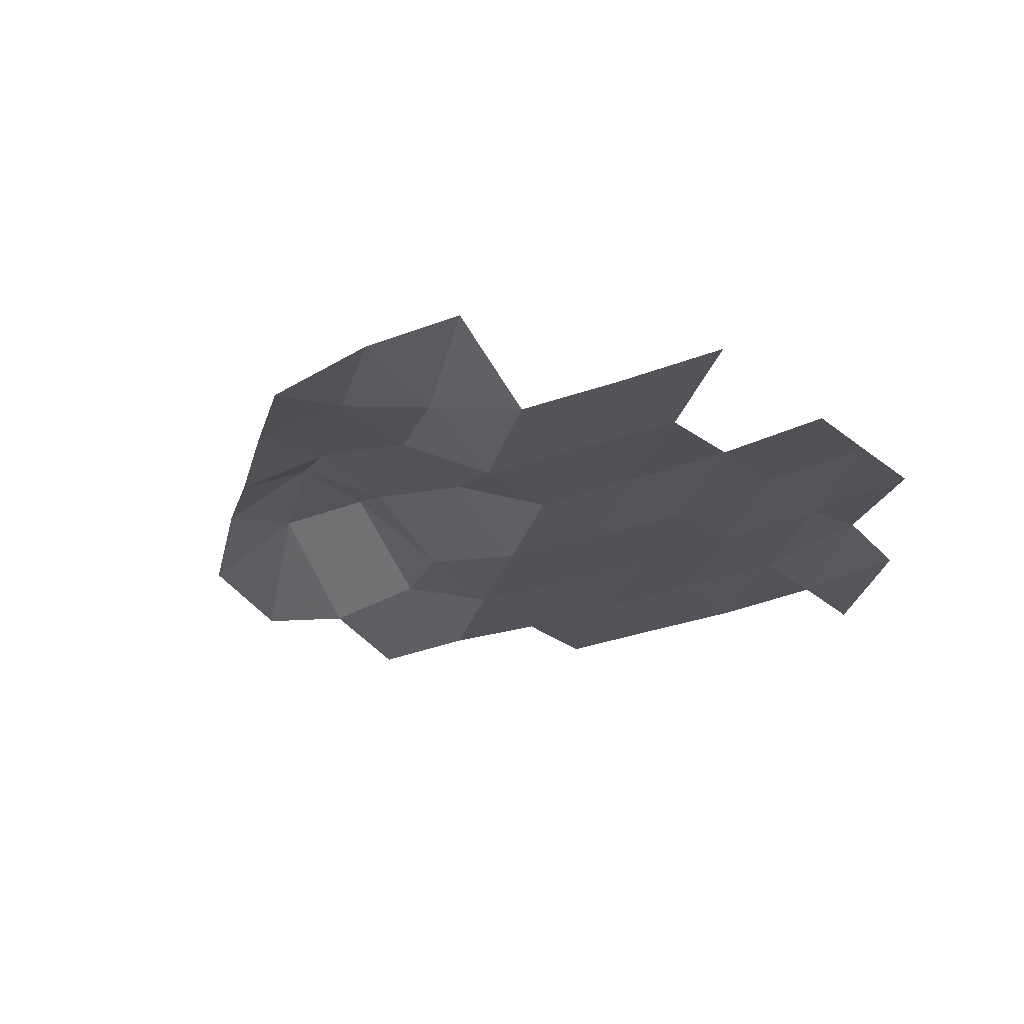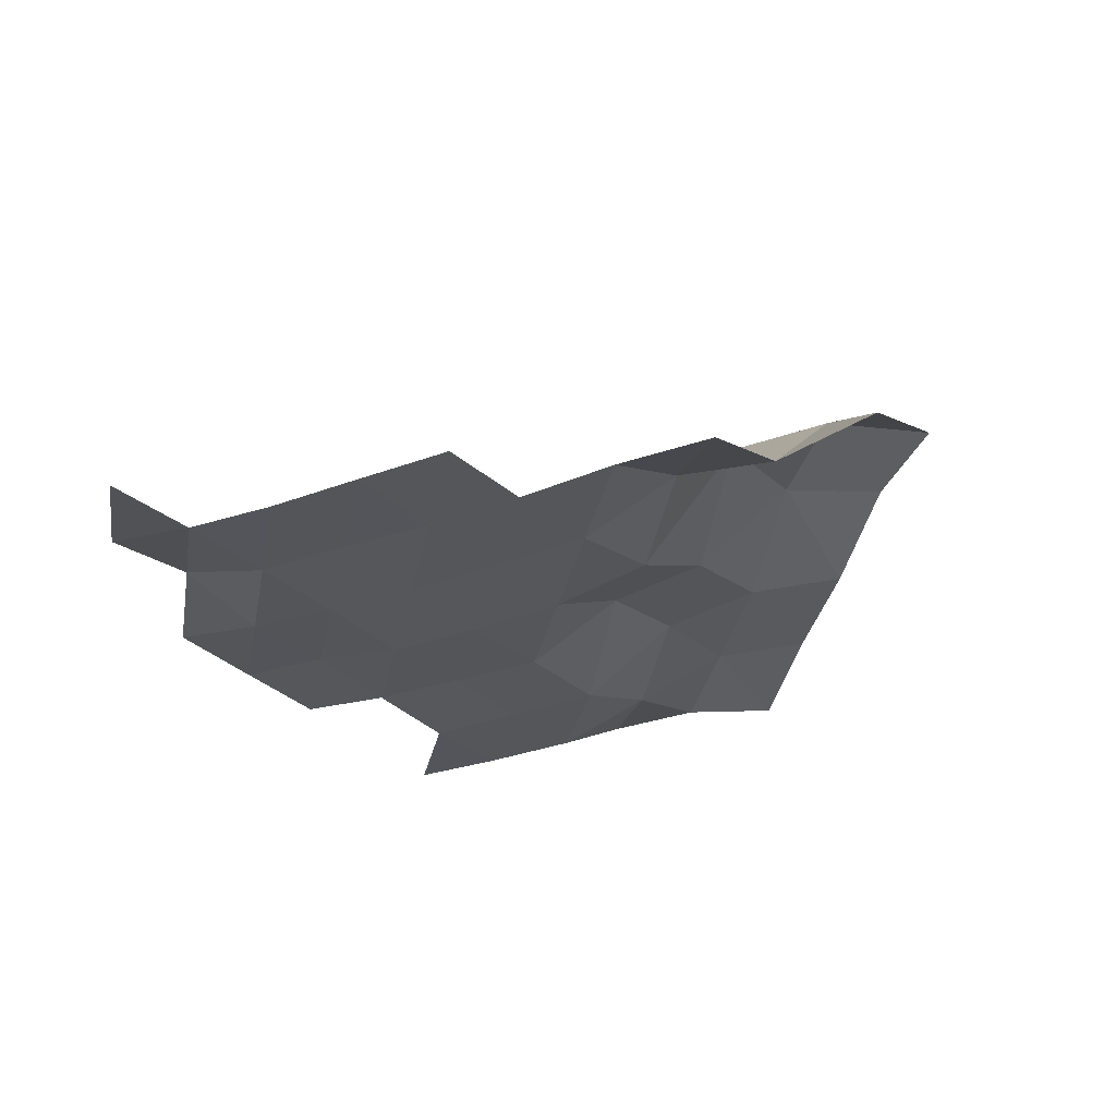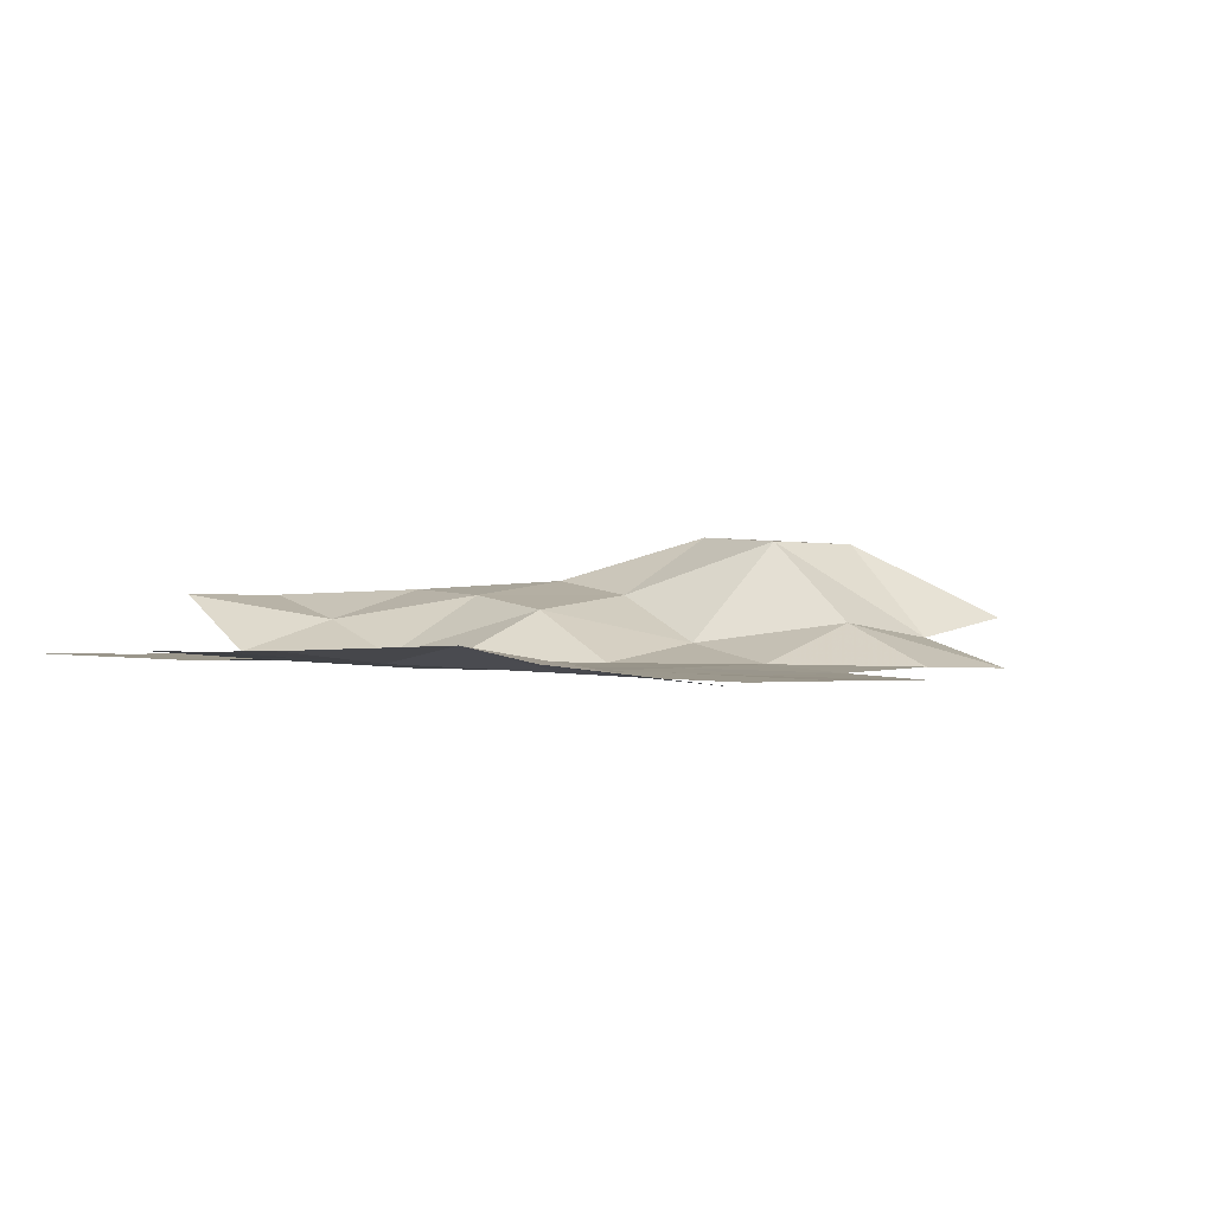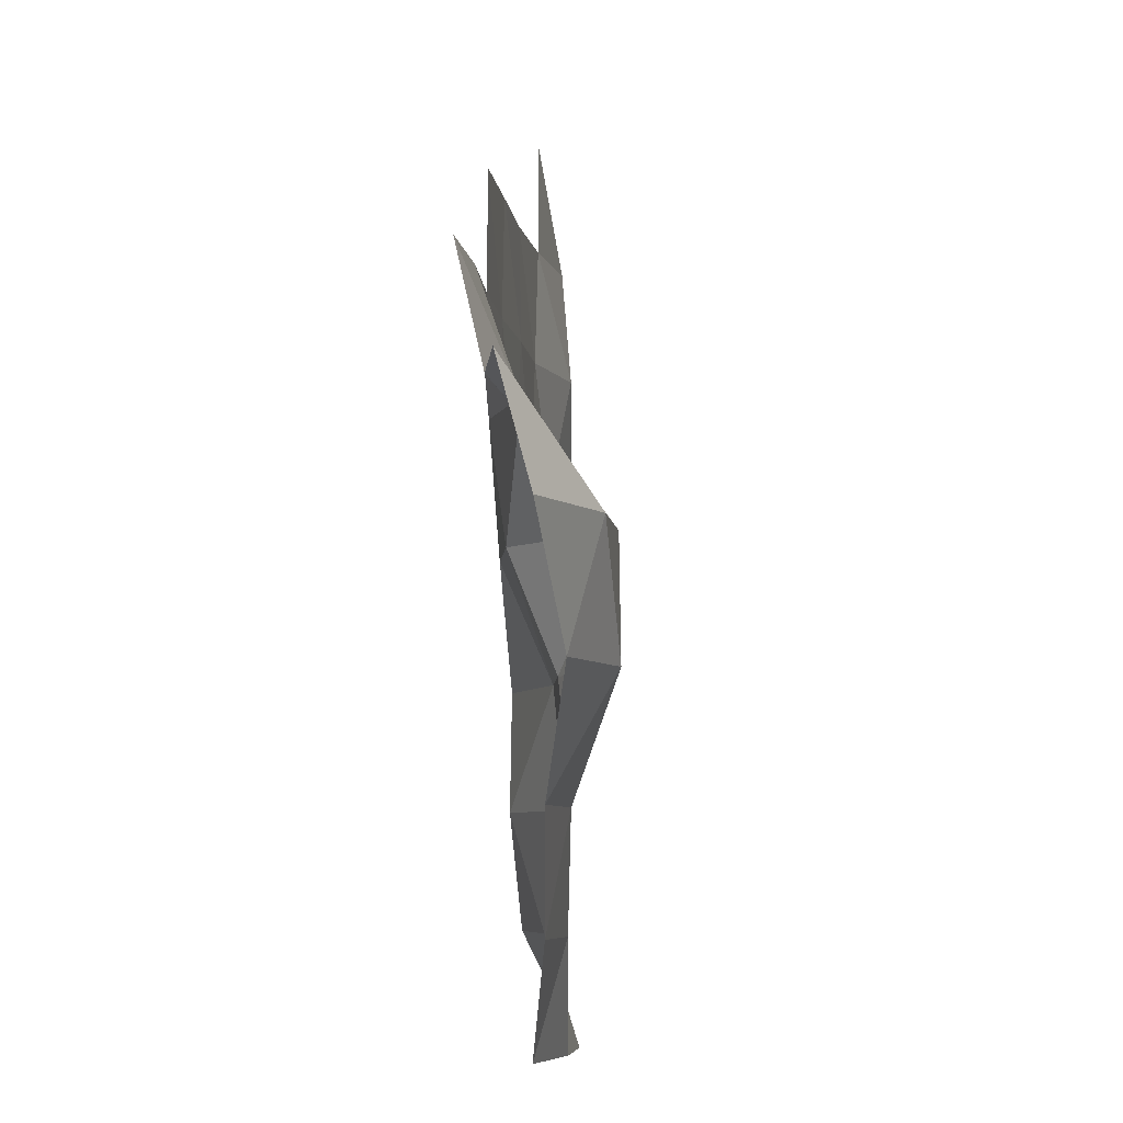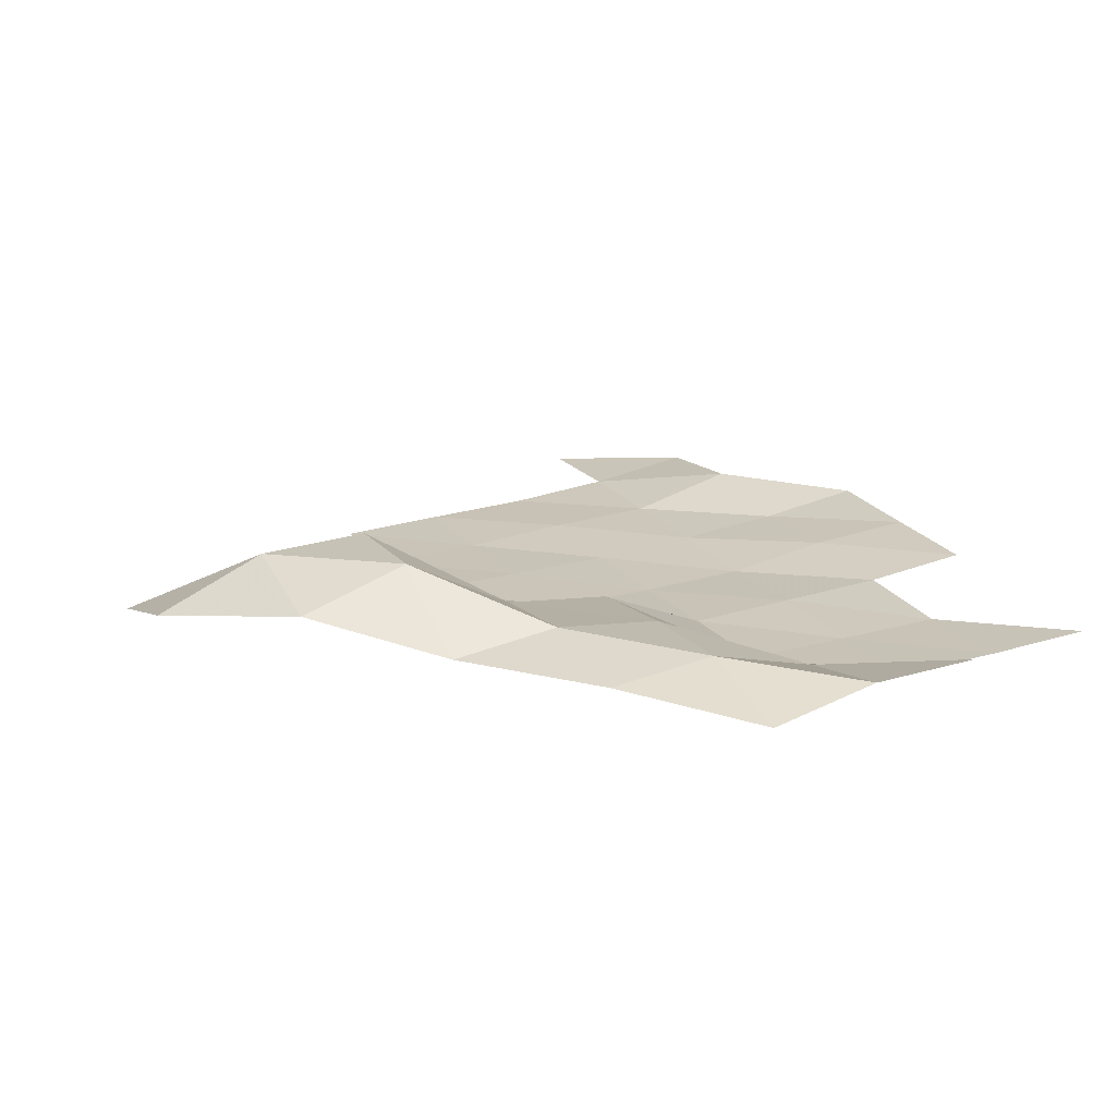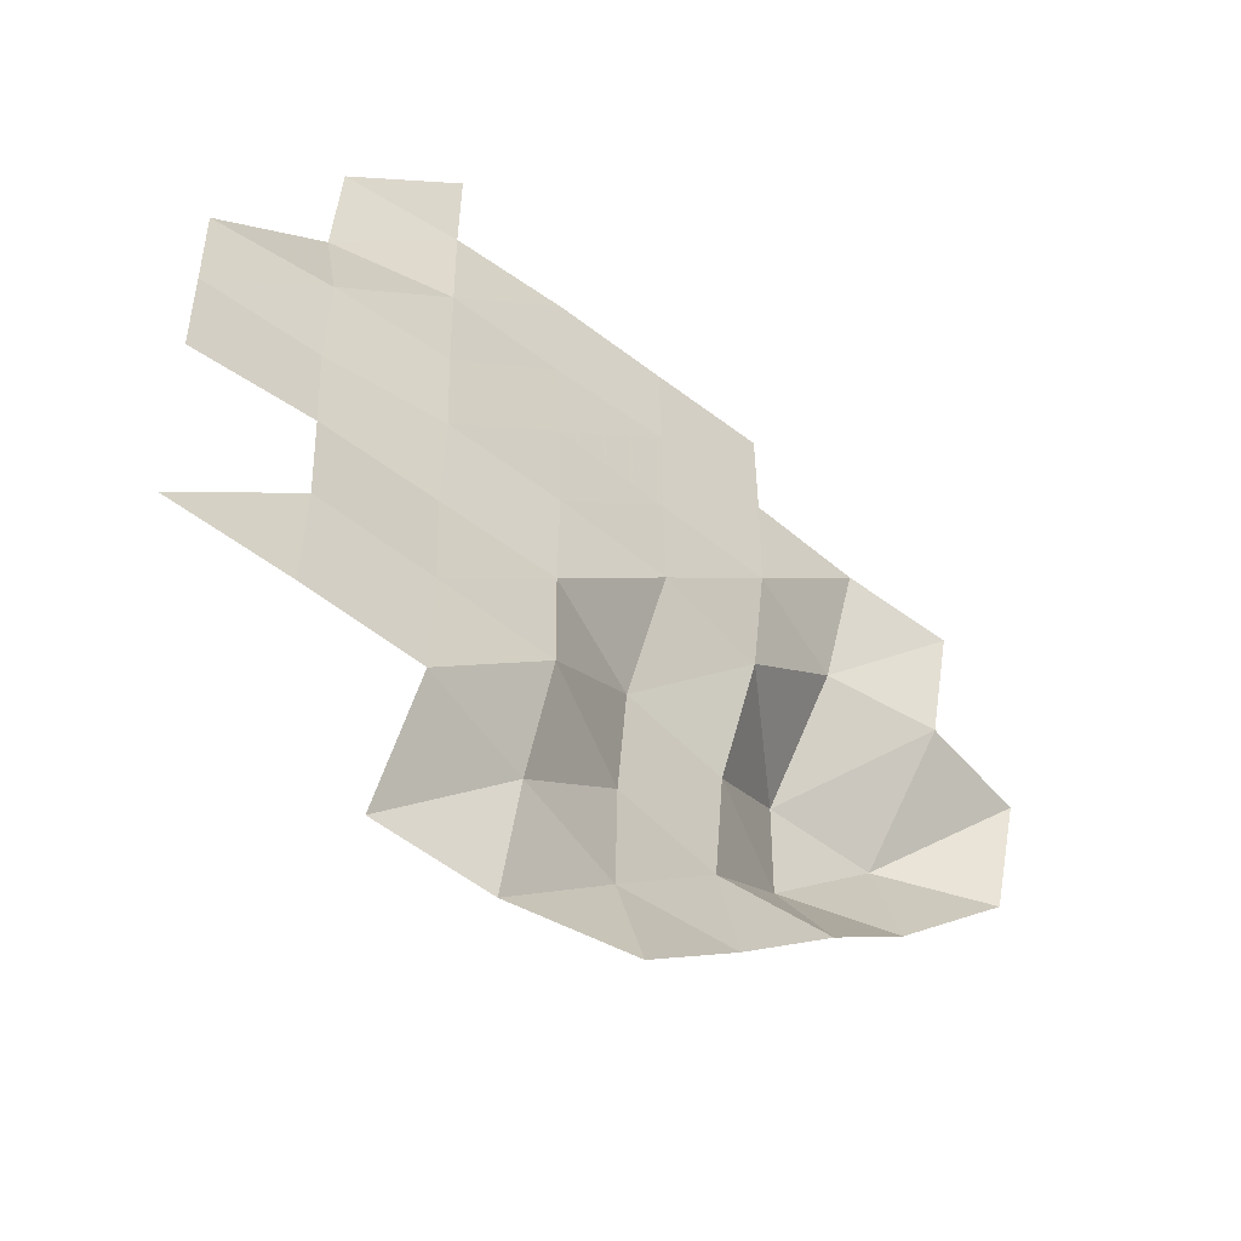
<metadata>
{"format":"obj","ext":"obj","renderer":"f3d","projection":"perspective","resolution":1024,"background":"white","views":[{"elev":-22.0,"azim":32.3,"up":"+Z"},{"elev":-26.6,"azim":-144.8,"up":"+Z"},{"elev":3.0,"azim":141.7,"up":"+Z"},{"elev":-6.4,"azim":-86.2,"up":"+Y"},{"elev":19.3,"azim":-26.4,"up":"+Z"},{"elev":-56.0,"azim":138.8,"up":"+Y"}]}
</metadata>
<code>
v 6.355e+05 5.524e+06 5297
v 6.365e+05 5.524e+06 5517
v 6.375e+05 5.524e+06 5550
v 6.345e+05 5.524e+06 5467
v 6.355e+05 5.524e+06 5578
v 6.365e+05 5.524e+06 5318
v 6.375e+05 5.524e+06 5052
v 6.385e+05 5.524e+06 5073
v 6.395e+05 5.524e+06 5119
v 6.335e+05 5.526e+06 5540
v 6.345e+05 5.526e+06 5667
v 6.355e+05 5.526e+06 5558
v 6.365e+05 5.526e+06 5028
v 6.375e+05 5.526e+06 5044
v 6.385e+05 5.526e+06 5068
v 6.325e+05 5.526e+06 5763
v 6.335e+05 5.526e+06 6096
v 6.345e+05 5.526e+06 5566
v 6.355e+05 5.526e+06 5461
v 6.365e+05 5.526e+06 5044
v 6.375e+05 5.526e+06 5094
v 6.385e+05 5.526e+06 5143
v 6.395e+05 5.526e+06 5251
v 6.315e+05 5.528e+06 5605
v 6.325e+05 5.528e+06 6034
v 6.335e+05 5.528e+06 6081
v 6.345e+05 5.528e+06 5164
v 6.355e+05 5.528e+06 5027
v 6.365e+05 5.528e+06 5034
v 6.375e+05 5.528e+06 5073
v 6.385e+05 5.528e+06 5226
v 6.395e+05 5.528e+06 5303
v 6.315e+05 5.528e+06 5335
v 6.325e+05 5.528e+06 5184
v 6.335e+05 5.528e+06 5360
v 6.345e+05 5.528e+06 5029
v 6.355e+05 5.528e+06 5044
v 6.365e+05 5.528e+06 5062
v 6.375e+05 5.528e+06 5129
v 6.385e+05 5.528e+06 5218
v 6.395e+05 5.528e+06 5362
v 6.325e+05 5.53e+06 4957
v 6.335e+05 5.53e+06 5017
v 6.345e+05 5.53e+06 5011
v 6.355e+05 5.53e+06 5040
v 6.365e+05 5.53e+06 5116
v 6.375e+05 5.53e+06 5157
v 6.385e+05 5.53e+06 5416
v 6.345e+05 5.53e+06 5015
v 6.355e+05 5.53e+06 5060
v 6.365e+05 5.53e+06 5099
v 6.375e+05 5.53e+06 5185
v 6.385e+05 5.53e+06 5334
v 6.375e+05 5.532e+06 5182
f 4 5 1
f 5 2 1
f 5 6 2
f 6 3 2
f 6 7 3
f 10 11 4
f 11 5 4
f 11 12 5
f 12 6 5
f 12 13 6
f 13 7 6
f 13 14 7
f 14 8 7
f 14 15 8
f 15 9 8
f 16 17 10
f 17 11 10
f 17 18 11
f 18 12 11
f 18 19 12
f 19 13 12
f 19 20 13
f 20 14 13
f 20 21 14
f 21 15 14
f 21 22 15
f 24 25 16
f 25 17 16
f 25 26 17
f 26 18 17
f 26 27 18
f 27 19 18
f 27 28 19
f 28 20 19
f 28 29 20
f 29 21 20
f 29 30 21
f 30 22 21
f 30 31 22
f 31 23 22
f 31 32 23
f 33 25 24
f 33 34 25
f 34 26 25
f 34 35 26
f 35 27 26
f 35 36 27
f 36 28 27
f 36 37 28
f 37 29 28
f 37 38 29
f 38 30 29
f 38 39 30
f 39 31 30
f 39 40 31
f 40 32 31
f 40 41 32
f 42 35 34
f 42 43 35
f 43 36 35
f 43 44 36
f 44 37 36
f 44 45 37
f 45 38 37
f 45 46 38
f 46 39 38
f 46 47 39
f 47 40 39
f 47 48 40
f 48 41 40
f 49 45 44
f 49 50 45
f 50 46 45
f 50 51 46
f 51 47 46
f 51 52 47
f 52 48 47
f 52 53 48
f 54 53 52

</code>
